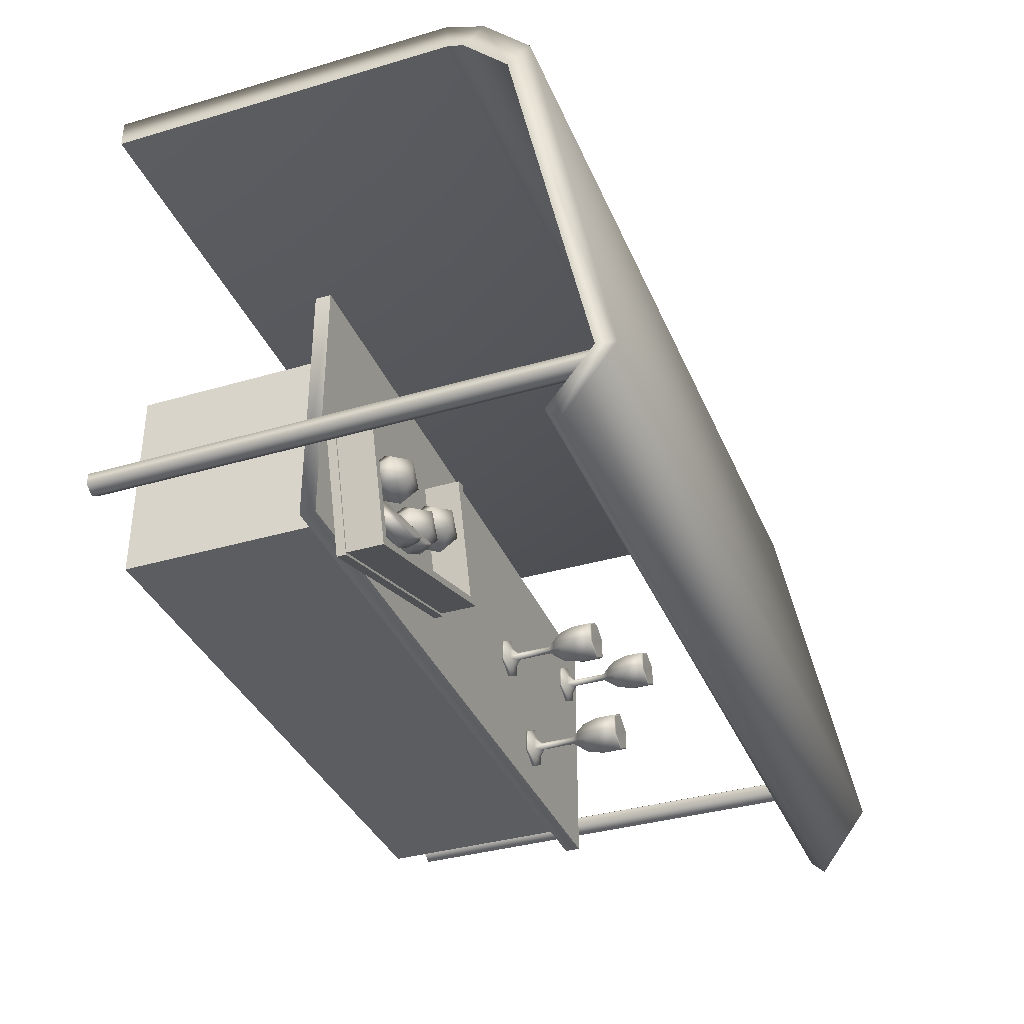
<metadata>
{"format":"obj","ext":"obj","renderer":"f3d","projection":"perspective","resolution":1024,"background":"white","views":[{"elev":-36.2,"azim":111.0,"up":"+Z"}]}
</metadata>
<code>
o Cube
v 3.227 1.465 -1
v 3.227 1.465 1
v -3.227 1.465 1
v -3.227 1.465 -1
v 3.227 3.465 -1
v 3.227 3.465 1
v -3.227 3.465 1
v -3.227 3.465 -1
v 3.559 3.455 -1.103
v 3.559 3.455 1.511
v -3.559 3.455 1.511
v -3.559 3.455 -1.103
v 3.559 3.613 -1.103
v 3.559 3.613 1.511
v -3.559 3.613 1.511
v -3.559 3.613 -1.103
v 3.227 1.465 -1
v 3.227 3.465 -1
v 3.227 3.465 -1
v 3.227 3.465 -1
v 3.227 1.465 1
v 3.227 3.465 1
v 3.227 3.465 1
v 3.227 3.465 1
v -3.227 1.465 1
v -3.227 3.465 1
v -3.227 3.465 1
v -3.227 3.465 1
v -3.227 1.465 -1
v -3.227 3.465 -1
v -3.227 3.465 -1
v -3.227 3.465 -1
v 3.559 3.455 -1.103
v 3.559 3.455 1.511
v 3.559 3.455 1.511
v 3.559 3.455 1.511
v -3.559 3.455 1.511
v -3.559 3.455 1.511
v -3.559 3.455 1.511
v -3.559 3.455 -1.103
v -3.559 3.455 -1.103
v 3.559 3.613 -1.103
v 3.559 3.613 1.511
v 3.559 3.613 1.511
v -3.559 3.613 -1.103
v -3.559 3.613 -1.103
v -3.559 3.613 1.511
v -3.559 3.613 1.511
v -3.976 6.64 -0.7037
v -3.976 1.529 -0.7037
v 4.036 1.529 -0.7037
v 4.036 6.64 -0.7037
v 4.137 1.529 -0.6453
v 4.137 6.64 -0.6453
v 4.137 1.529 -0.5284
v 4.137 6.64 -0.5284
v 4.036 1.529 -0.4699
v 4.036 6.64 -0.4699
v 3.934 1.529 -0.5284
v 3.934 6.64 -0.5284
v 3.934 1.529 -0.6453
v 3.934 6.64 -0.6453
v -3.875 1.529 -0.6453
v -3.875 6.64 -0.6453
v -3.875 1.529 -0.5284
v -3.875 6.64 -0.5284
v -3.976 1.529 -0.4699
v -3.976 6.64 -0.4699
v -4.077 1.529 -0.5284
v -4.077 6.64 -0.5284
v -4.077 1.529 -0.6453
v -4.077 6.64 -0.6453
v -4.518 1.504 3.868
v -4.518 1.504 3.58
v 4.401 1.504 3.58
v 4.401 1.504 3.868
v -4.518 5.147 3.868
v -4.518 5.147 3.58
v 4.401 5.147 3.58
v 4.401 5.147 3.868
v -4.518 5.547 3.71
v -4.518 5.323 3.529
v 4.401 5.323 3.529
v 4.401 5.547 3.71
v -4.518 6.021 3.233
v -4.518 5.79 3.06
v 4.401 5.79 3.06
v 4.401 6.021 3.233
v -4.518 6.782 -0.749
v -4.518 6.581 -0.717
v 4.401 6.581 -0.717
v 4.401 6.782 -0.749
v -4.518 6.263 -1.424
v -4.518 6.123 -1.289
v 4.401 6.123 -1.289
v 4.401 6.263 -1.424
v -3.875 6.64 -0.5284
v -3.875 1.529 -0.5284
v 3.934 6.64 -0.5284
v 3.934 1.529 -0.5284
v 3.078 3.611 -1.292
v 3.486 3.611 0.000798
v 1.221 3.611 0.7163
v 0.8122 3.611 -0.5769
v 3.078 3.704 -1.292
v 3.486 3.704 0.000798
v 1.221 3.704 0.7163
v 0.8122 3.704 -0.5769
v 0.8662 3.704 -0.4913
v 1.241 3.704 0.6959
v 1.354 3.704 0.6604
v 0.9785 3.704 -0.5268
v 0.8662 3.611 -0.4913
v 1.241 3.611 0.6959
v 1.354 3.611 0.6604
v 0.9785 3.611 -0.5268
v 0.8662 4.076 -0.4913
v 1.241 4.076 0.6959
v 1.354 4.076 0.6604
v 0.9785 4.076 -0.5268
v 0.8441 3.704 -0.5612
v 0.9565 3.704 -0.5967
v 0.8441 3.611 -0.5612
v 0.9565 3.611 -0.5967
v 0.8441 4.076 -0.5612
v 0.9565 4.076 -0.5967
v 3.013 3.704 -1.169
v 3.013 3.611 -1.169
v 3.013 4.076 -1.169
v 2.991 3.704 -1.239
v 2.991 3.611 -1.239
v 2.991 4.076 -1.239
v 3.093 3.704 -1.195
v 3.093 3.611 -1.195
v 3.093 4.076 -1.195
v 3.071 3.704 -1.264
v 3.071 3.611 -1.264
v 3.071 4.076 -1.264
v 3.376 3.704 -0.01867
v 3.376 3.611 -0.01867
v 3.376 4.076 -0.01867
v 3.456 3.704 -0.04395
v 3.456 3.611 -0.04395
v 3.456 4.076 -0.04395
v 3.078 3.704 -1.292
v 3.078 3.704 -1.292
v 3.486 3.704 0.000798
v 3.486 3.704 0.000798
v 3.486 3.611 0.000798
v 3.486 3.611 0.000798
v 3.078 3.611 -1.292
v 3.078 3.611 -1.292
v 1.221 3.704 0.7163
v 1.221 3.704 0.7163
v 1.221 3.611 0.7163
v 1.221 3.611 0.7163
v 0.8122 3.704 -0.5769
v 0.8122 3.704 -0.5769
v 0.8122 3.611 -0.5769
v 0.8122 3.611 -0.5769
v 0.9785 3.611 -0.5268
v 0.9785 3.611 -0.5268
v 0.9785 3.611 -0.5268
v 0.9785 3.611 -0.5268
v 0.8662 3.611 -0.4913
v 0.8662 3.611 -0.4913
v 0.8662 3.611 -0.4913
v 0.8441 3.611 -0.5612
v 0.8441 3.611 -0.5612
v 1.241 3.611 0.6959
v 1.241 3.611 0.6959
v 0.8662 3.704 -0.4913
v 0.8662 3.704 -0.4913
v 0.8662 3.704 -0.4913
v 1.241 3.704 0.6959
v 1.241 3.704 0.6959
v 1.241 3.704 0.6959
v 1.354 3.611 0.6604
v 1.354 3.611 0.6604
v 1.354 3.704 0.6604
v 1.354 3.704 0.6604
v 1.354 3.704 0.6604
v 0.9785 3.704 -0.5268
v 0.9785 3.704 -0.5268
v 0.9785 3.704 -0.5268
v 0.8662 4.076 -0.4913
v 0.8662 4.076 -0.4913
v 0.8662 4.076 -0.4913
v 0.9785 4.076 -0.5268
v 0.9785 4.076 -0.5268
v 0.9785 4.076 -0.5268
v 0.9785 4.076 -0.5268
v 1.241 4.076 0.6959
v 1.241 4.076 0.6959
v 1.354 4.076 0.6604
v 1.354 4.076 0.6604
v 0.9565 3.611 -0.5967
v 0.9565 3.611 -0.5967
v 0.9565 3.611 -0.5967
v 0.8441 3.704 -0.5612
v 0.8441 3.704 -0.5612
v 0.8441 3.704 -0.5612
v 0.9565 3.704 -0.5967
v 0.9565 3.704 -0.5967
v 0.9565 3.704 -0.5967
v 0.8441 4.076 -0.5612
v 0.8441 4.076 -0.5612
v 0.9565 4.076 -0.5967
v 0.9565 4.076 -0.5967
v 0.9565 4.076 -0.5967
v 3.013 3.704 -1.169
v 3.013 3.704 -1.169
v 3.013 3.704 -1.169
v 3.013 3.611 -1.169
v 3.013 3.611 -1.169
v 3.013 3.611 -1.169
v 3.013 3.611 -1.169
v 3.013 4.076 -1.169
v 3.013 4.076 -1.169
v 3.013 4.076 -1.169
v 3.013 4.076 -1.169
v 2.991 3.611 -1.239
v 2.991 3.611 -1.239
v 2.991 3.611 -1.239
v 2.991 3.704 -1.239
v 2.991 3.704 -1.239
v 2.991 3.704 -1.239
v 2.991 4.076 -1.239
v 2.991 4.076 -1.239
v 2.991 4.076 -1.239
v 3.071 3.704 -1.264
v 3.071 3.704 -1.264
v 3.071 3.704 -1.264
v 3.093 3.611 -1.195
v 3.093 3.611 -1.195
v 3.093 3.611 -1.195
v 3.093 3.704 -1.195
v 3.093 3.704 -1.195
v 3.093 3.704 -1.195
v 3.093 4.076 -1.195
v 3.093 4.076 -1.195
v 3.093 4.076 -1.195
v 3.071 3.611 -1.264
v 3.071 3.611 -1.264
v 3.071 4.076 -1.264
v 3.071 4.076 -1.264
v 3.376 3.704 -0.01867
v 3.376 3.704 -0.01867
v 3.376 3.704 -0.01867
v 3.376 3.611 -0.01867
v 3.376 3.611 -0.01867
v 3.376 4.076 -0.01867
v 3.376 4.076 -0.01867
v 3.456 3.611 -0.04395
v 3.456 3.611 -0.04395
v 3.456 3.704 -0.04395
v 3.456 3.704 -0.04395
v 3.456 3.704 -0.04395
v 3.456 4.076 -0.04395
v 3.456 4.076 -0.04395
v 1.511 3.668 0.03773
v 1.349 3.821 -0.1404
v 1.591 3.703 -0.2336
v 1.784 3.721 -0.02409
v 1.661 3.849 0.1987
v 1.392 3.911 0.1268
v 1.522 3.968 -0.3123
v 1.791 3.906 -0.2404
v 1.834 3.997 0.02676
v 1.592 4.115 0.12
v 1.399 4.097 -0.08952
v 1.673 4.15 -0.1513
v 2.498 3.668 -0.04438
v 2.336 3.821 -0.2225
v 2.579 3.703 -0.3157
v 2.771 3.721 -0.1062
v 2.648 3.849 0.1165
v 2.379 3.911 0.04467
v 2.51 3.968 -0.3944
v 2.779 3.906 -0.3225
v 2.822 3.997 -0.05535
v 2.579 4.115 0.03789
v 2.386 4.097 -0.1716
v 2.66 4.15 -0.2334
v 2.007 3.668 -0.3161
v 1.845 3.821 -0.4942
v 2.087 3.703 -0.5875
v 2.28 3.721 -0.378
v 2.157 3.849 -0.1552
v 1.888 3.911 -0.2271
v 2.018 3.968 -0.6661
v 2.287 3.906 -0.5943
v 2.33 3.997 -0.3271
v 2.088 4.115 -0.2339
v 1.895 4.097 -0.4434
v 2.168 4.15 -0.5052
v 2.834 3.956 -0.5833
v 2.685 4.376 -1.08
v 2.757 3.896 -0.5746
v 2.608 4.316 -1.071
v 2.75 3.777 -0.6005
v 2.601 4.197 -1.097
v 2.819 3.717 -0.6352
v 2.67 4.137 -1.131
v 2.895 3.777 -0.6439
v 2.746 4.197 -1.14
v 2.903 3.897 -0.618
v 2.754 4.316 -1.114
v 3.047 3.956 -0.6507
v 2.898 4.376 -1.147
v 2.971 3.896 -0.642
v 2.822 4.316 -1.138
v 2.963 3.777 -0.6679
v 2.814 4.197 -1.164
v 3.032 3.717 -0.7026
v 2.883 4.137 -1.199
v 3.109 3.777 -0.7113
v 2.96 4.197 -1.208
v 3.116 3.897 -0.6854
v 2.967 4.316 -1.182
v -1.172 3.676 0.1028
v -1.275 3.676 0.04351
v -1.275 3.606 -0.0658
v -1.275 3.642 -0.0658
v -1.077 3.606 0.04816
v -1.077 3.642 0.04816
v -1.077 3.606 0.2761
v -1.077 3.642 0.2761
v -1.275 3.606 0.39
v -1.275 3.642 0.39
v -1.472 3.606 0.2761
v -1.472 3.642 0.2761
v -1.472 3.606 0.04816
v -1.472 3.642 0.04816
v -1.172 3.676 0.2214
v -1.275 3.676 0.2807
v -1.377 3.676 0.2214
v -1.377 3.676 0.1028
v -1.239 3.74 0.1412
v -1.275 3.74 0.1204
v -1.239 3.74 0.183
v -1.275 3.74 0.2039
v -1.311 3.74 0.183
v -1.311 3.74 0.1412
v -1.239 4.109 0.1412
v -1.275 4.109 0.1204
v -1.239 4.109 0.183
v -1.275 4.109 0.2039
v -1.311 4.109 0.183
v -1.311 4.109 0.1412
v -1.188 4.179 0.1121
v -1.275 4.179 0.06218
v -1.188 4.179 0.2121
v -1.275 4.179 0.2621
v -1.361 4.179 0.2121
v -1.361 4.179 0.1121
v -1.124 4.271 0.0753
v -1.275 4.271 -0.01152
v -1.124 4.271 0.2489
v -1.275 4.271 0.3357
v -1.425 4.271 0.2489
v -1.425 4.271 0.0753
v -1.081 4.443 0.05016
v -1.275 4.443 -0.0618
v -1.081 4.443 0.2741
v -1.275 4.443 0.386
v -1.469 4.443 0.2741
v -1.469 4.443 0.05016
v -1.081 4.648 0.05016
v -1.275 4.648 -0.0618
v -1.081 4.648 0.2741
v -1.275 4.648 0.386
v -1.469 4.648 0.2741
v -1.469 4.648 0.05016
v -1.1 4.657 0.05974
v -1.279 4.657 -0.04357
v -1.1 4.657 0.2664
v -1.279 4.657 0.3697
v -1.458 4.657 0.2664
v -1.458 4.657 0.05974
v -1.279 4.211 0.163
v -1.922 3.676 -0.6435
v -2.025 3.676 -0.7028
v -2.025 3.606 -0.8121
v -2.025 3.642 -0.8121
v -1.827 3.606 -0.6981
v -1.827 3.642 -0.6981
v -1.827 3.606 -0.4702
v -1.827 3.642 -0.4702
v -2.025 3.606 -0.3563
v -2.025 3.642 -0.3563
v -2.222 3.606 -0.4702
v -2.222 3.642 -0.4702
v -2.222 3.606 -0.6981
v -2.222 3.642 -0.6981
v -1.922 3.676 -0.5249
v -2.025 3.676 -0.4656
v -2.127 3.676 -0.5249
v -2.127 3.676 -0.6435
v -1.989 3.74 -0.605
v -2.025 3.74 -0.6259
v -1.989 3.74 -0.5633
v -2.025 3.74 -0.5424
v -2.061 3.74 -0.5633
v -2.061 3.74 -0.605
v -1.989 4.109 -0.605
v -2.025 4.109 -0.6259
v -1.989 4.109 -0.5633
v -2.025 4.109 -0.5424
v -2.061 4.109 -0.5633
v -2.061 4.109 -0.605
v -1.938 4.179 -0.6341
v -2.025 4.179 -0.6841
v -1.938 4.179 -0.5342
v -2.025 4.179 -0.4842
v -2.111 4.179 -0.5342
v -2.111 4.179 -0.6341
v -1.874 4.271 -0.671
v -2.025 4.271 -0.7578
v -1.874 4.271 -0.4974
v -2.025 4.271 -0.4105
v -2.175 4.271 -0.4974
v -2.175 4.271 -0.671
v -1.831 4.443 -0.6961
v -2.025 4.443 -0.8081
v -1.831 4.443 -0.4722
v -2.025 4.443 -0.3603
v -2.219 4.443 -0.4722
v -2.219 4.443 -0.6961
v -1.831 4.648 -0.6961
v -2.025 4.648 -0.8081
v -1.831 4.648 -0.4722
v -2.025 4.648 -0.3603
v -2.219 4.648 -0.4722
v -2.219 4.648 -0.6961
v -1.85 4.657 -0.6866
v -2.029 4.657 -0.7899
v -1.85 4.657 -0.4799
v -2.029 4.657 -0.3766
v -2.208 4.657 -0.4799
v -2.208 4.657 -0.6866
v -2.029 4.211 -0.5832
v -3.081 3.676 0.8485
v -3.184 3.676 0.7892
v -3.184 3.606 0.6798
v -3.184 3.642 0.6798
v -2.986 3.606 0.7938
v -2.986 3.642 0.7938
v -2.986 3.606 1.022
v -2.986 3.642 1.022
v -3.184 3.606 1.136
v -3.184 3.642 1.136
v -3.381 3.606 1.022
v -3.381 3.642 1.022
v -3.381 3.606 0.7938
v -3.381 3.642 0.7938
v -3.081 3.676 0.9671
v -3.184 3.676 1.026
v -3.286 3.676 0.9671
v -3.286 3.676 0.8485
v -3.147 3.74 0.8869
v -3.184 3.74 0.866
v -3.147 3.74 0.9286
v -3.184 3.74 0.9495
v -3.22 3.74 0.9286
v -3.22 3.74 0.8869
v -3.147 4.109 0.8869
v -3.184 4.109 0.866
v -3.147 4.109 0.9286
v -3.184 4.109 0.9495
v -3.22 4.109 0.9286
v -3.22 4.109 0.8869
v -3.097 4.179 0.8578
v -3.184 4.179 0.8078
v -3.097 4.179 0.9577
v -3.184 4.179 1.008
v -3.27 4.179 0.9577
v -3.27 4.179 0.8578
v -3.033 4.271 0.8209
v -3.184 4.271 0.7341
v -3.033 4.271 0.9946
v -3.184 4.271 1.081
v -3.334 4.271 0.9946
v -3.334 4.271 0.8209
v -2.99 4.443 0.7958
v -3.184 4.443 0.6838
v -2.99 4.443 1.02
v -3.184 4.443 1.132
v -3.377 4.443 1.02
v -3.377 4.443 0.7958
v -2.99 4.648 0.7958
v -3.184 4.648 0.6838
v -2.99 4.648 1.02
v -3.184 4.648 1.132
v -3.377 4.648 1.02
v -3.377 4.648 0.7958
v -3.009 4.657 0.8054
v -3.188 4.657 0.7021
v -3.009 4.657 1.012
v -3.188 4.657 1.115
v -3.367 4.657 1.012
v -3.367 4.657 0.8054
v -3.188 4.211 0.9087
v 4.401 5.147 3.58
v 4.401 1.504 3.58
v 4.401 5.323 3.529
v 4.401 5.79 3.06
v 4.401 6.581 -0.717
v 4.401 6.123 -1.289
f 38 45 41
f 27 40 31
f 5 2 1
f 22 3 21
f 25 8 29
f 17 30 18
f 23 9 10
f 32 33 20
f 24 11 28
f 16 14 13
f 33 43 35
f 12 42 33
f 36 48 39
f 80 75 504
f 68 69 67
f 52 53 51
f 79 74 78
f 54 55 53
f 70 71 69
f 64 65 63
f 56 57 55
f 72 50 71
f 49 63 50
f 58 59 57
f 62 51 61
f 99 61 100
f 77 76 80
f 97 67 98
f 78 73 77
f 80 81 77
f 84 85 81
f 80 506 84
f 78 83 79
f 77 82 78
f 88 89 85
f 81 86 82
f 82 87 83
f 84 507 88
f 92 93 89
f 86 91 87
f 507 92 88
f 86 89 90
f 95 93 96
f 90 93 94
f 90 509 91
f 508 96 92
f 106 101 105
f 107 149 147
f 108 155 153
f 145 159 157
f 150 160 152
f 158 148 146
f 183 195 180
f 115 113 116
f 120 125 117
f 109 170 110
f 175 178 111
f 182 161 112
f 186 119 191
f 162 123 124
f 181 193 176
f 177 187 172
f 122 168 121
f 200 208 203
f 209 218 228
f 188 201 173
f 184 129 192
f 174 169 167
f 222 234 214
f 130 137 131
f 204 223 198
f 163 211 185
f 210 225 205
f 199 217 164
f 237 138 135
f 134 233 133
f 241 256 238
f 229 232 227
f 230 240 246
f 212 141 220
f 248 259 252
f 140 142 247
f 215 254 250
f 221 260 242
f 216 249 213
f 239 255 236
f 261 262 263
f 262 261 266
f 261 263 264
f 261 264 265
f 261 265 266
f 262 266 271
f 263 262 267
f 264 263 268
f 265 264 269
f 266 265 270
f 262 271 267
f 263 267 268
f 264 268 269
f 265 269 270
f 266 270 271
f 267 271 272
f 268 267 272
f 269 268 272
f 270 269 272
f 271 270 272
f 273 274 275
f 274 273 278
f 273 275 276
f 273 276 277
f 273 277 278
f 274 278 283
f 275 274 279
f 276 275 280
f 277 276 281
f 278 277 282
f 274 283 279
f 275 279 280
f 276 280 281
f 277 281 282
f 278 282 283
f 279 283 284
f 280 279 284
f 281 280 284
f 282 281 284
f 283 282 284
f 285 286 287
f 286 285 290
f 285 287 288
f 285 288 289
f 285 289 290
f 286 290 295
f 287 286 291
f 288 287 292
f 289 288 293
f 290 289 294
f 286 295 291
f 287 291 292
f 288 292 293
f 289 293 294
f 290 294 295
f 291 295 296
f 292 291 296
f 293 292 296
f 294 293 296
f 295 294 296
f 297 300 299
f 299 302 301
f 301 304 303
f 304 305 303
f 306 304 302
f 308 297 307
f 306 307 305
f 307 301 305
f 309 312 311
f 311 314 313
f 313 316 315
f 316 317 315
f 318 316 314
f 320 309 319
f 318 319 317
f 319 313 317
f 321 341 335
f 332 338 334
f 324 325 323
f 338 340 322
f 326 322 321
f 326 327 325
f 341 348 342
f 326 335 328
f 328 329 327
f 332 336 337
f 321 340 339
f 330 331 329
f 328 336 330
f 334 323 333
f 332 333 331
f 335 342 336
f 334 322 324
f 333 327 331
f 337 342 343
f 337 344 338
f 348 353 354
f 340 345 339
f 344 346 340
f 342 349 343
f 339 347 341
f 343 350 344
f 354 359 360
f 346 351 345
f 346 356 352
f 348 355 349
f 345 353 347
f 349 356 350
f 361 368 362
f 352 357 351
f 352 362 358
f 354 361 355
f 351 359 353
f 355 362 356
f 367 374 368
f 360 365 366
f 358 363 357
f 358 368 364
f 360 367 361
f 357 365 359
f 373 380 374
f 365 372 366
f 364 369 363
f 368 370 364
f 366 373 367
f 363 371 365
f 371 378 372
f 369 376 375
f 374 376 370
f 373 378 379
f 371 375 377
f 380 379 381
f 378 377 381
f 375 376 381
f 376 380 381
f 379 378 381
f 377 375 381
f 382 402 396
f 393 399 395
f 385 386 384
f 399 401 383
f 387 383 382
f 387 388 386
f 402 409 403
f 389 382 396
f 389 390 388
f 393 397 398
f 382 401 400
f 391 392 390
f 389 397 391
f 395 384 394
f 393 394 392
f 396 403 397
f 395 383 385
f 392 394 386
f 398 403 404
f 398 405 399
f 409 414 415
f 401 406 400
f 405 407 401
f 403 410 404
f 400 408 402
f 404 411 405
f 415 420 421
f 407 412 406
f 407 417 413
f 409 416 410
f 406 414 408
f 410 417 411
f 422 429 423
f 413 418 412
f 413 423 419
f 415 422 416
f 412 420 414
f 416 423 417
f 428 435 429
f 421 426 427
f 419 424 418
f 419 429 425
f 421 428 422
f 418 426 420
f 434 441 435
f 426 433 427
f 425 430 424
f 429 431 425
f 427 434 428
f 424 432 426
f 432 439 433
f 430 437 436
f 435 437 431
f 434 439 440
f 432 436 438
f 441 440 442
f 439 438 442
f 436 437 442
f 437 441 442
f 440 439 442
f 438 436 442
f 443 463 457
f 454 460 456
f 446 447 445
f 460 462 444
f 448 444 443
f 448 449 447
f 463 470 464
f 450 443 457
f 450 451 449
f 454 458 459
f 443 462 461
f 452 453 451
f 450 458 452
f 456 445 455
f 454 455 453
f 457 464 458
f 456 444 446
f 453 455 447
f 459 464 465
f 459 466 460
f 470 475 476
f 462 467 461
f 466 468 462
f 464 471 465
f 461 469 463
f 465 472 466
f 476 481 482
f 468 473 467
f 468 478 474
f 470 477 471
f 467 475 469
f 471 478 472
f 483 490 484
f 474 479 473
f 474 484 480
f 476 483 477
f 473 481 475
f 477 484 478
f 489 496 490
f 482 487 488
f 480 485 479
f 480 490 486
f 482 489 483
f 481 485 487
f 495 502 496
f 487 494 488
f 486 491 485
f 490 492 486
f 488 495 489
f 485 493 487
f 493 500 494
f 491 498 497
f 496 498 492
f 495 500 501
f 493 497 499
f 502 501 503
f 500 499 503
f 497 498 503
f 498 502 503
f 501 500 503
f 499 497 503
f 38 47 45
f 27 37 40
f 5 6 2
f 22 7 3
f 25 26 8
f 17 4 30
f 23 19 9
f 32 12 33
f 24 34 11
f 16 15 14
f 33 42 43
f 12 46 42
f 36 44 48
f 80 76 75
f 68 70 69
f 52 54 53
f 79 505 74
f 54 56 55
f 70 72 71
f 64 66 65
f 56 58 57
f 72 49 50
f 49 64 63
f 58 60 59
f 62 52 51
f 99 62 61
f 77 73 76
f 97 68 67
f 78 74 73
f 80 84 81
f 84 88 85
f 80 504 506
f 78 82 83
f 77 81 82
f 88 92 89
f 81 85 86
f 82 86 87
f 84 506 507
f 92 96 93
f 86 90 91
f 507 508 92
f 86 85 89
f 95 94 93
f 90 89 93
f 90 94 509
f 508 95 96
f 106 102 101
f 107 103 149
f 108 104 155
f 145 151 159
f 150 156 160
f 158 154 148
f 183 189 195
f 115 114 113
f 120 126 125
f 109 166 170
f 175 171 178
f 182 179 161
f 186 118 119
f 162 165 123
f 181 196 193
f 177 194 187
f 122 197 168
f 200 206 208
f 209 190 218
f 188 207 201
f 184 127 129
f 174 202 169
f 222 243 234
f 130 136 137
f 204 226 223
f 163 128 211
f 210 132 225
f 199 224 217
f 237 231 138
f 134 244 233
f 241 144 256
f 229 245 232
f 230 219 240
f 212 139 141
f 248 257 259
f 140 143 142
f 215 235 254
f 221 253 260
f 216 251 249
f 239 258 255
f 297 298 300
f 299 300 302
f 301 302 304
f 304 306 305
f 302 300 308
f 300 298 308
f 308 306 302
f 308 298 297
f 306 308 307
f 307 297 299
f 299 301 307
f 301 303 305
f 309 310 312
f 311 312 314
f 313 314 316
f 316 318 317
f 314 312 320
f 312 310 320
f 320 318 314
f 320 310 309
f 318 320 319
f 319 309 311
f 311 313 319
f 313 315 317
f 321 339 341
f 332 337 338
f 324 326 325
f 338 344 340
f 326 324 322
f 326 328 327
f 341 347 348
f 326 321 335
f 328 330 329
f 332 330 336
f 321 322 340
f 330 332 331
f 328 335 336
f 334 324 323
f 332 334 333
f 335 341 342
f 334 338 322
f 333 323 325
f 325 327 333
f 327 329 331
f 337 336 342
f 337 343 344
f 348 347 353
f 340 346 345
f 344 350 346
f 342 348 349
f 339 345 347
f 343 349 350
f 354 353 359
f 346 352 351
f 346 350 356
f 348 354 355
f 345 351 353
f 349 355 356
f 361 367 368
f 352 358 357
f 352 356 362
f 354 360 361
f 351 357 359
f 355 361 362
f 367 373 374
f 360 359 365
f 358 364 363
f 358 362 368
f 360 366 367
f 357 363 365
f 373 379 380
f 365 371 372
f 364 370 369
f 368 374 370
f 366 372 373
f 363 369 371
f 371 377 378
f 369 370 376
f 374 380 376
f 373 372 378
f 371 369 375
f 382 400 402
f 393 398 399
f 385 387 386
f 399 405 401
f 387 385 383
f 387 389 388
f 402 408 409
f 389 387 382
f 389 391 390
f 393 391 397
f 382 383 401
f 391 393 392
f 389 396 397
f 395 385 384
f 393 395 394
f 396 402 403
f 395 399 383
f 394 384 386
f 386 388 392
f 388 390 392
f 398 397 403
f 398 404 405
f 409 408 414
f 401 407 406
f 405 411 407
f 403 409 410
f 400 406 408
f 404 410 411
f 415 414 420
f 407 413 412
f 407 411 417
f 409 415 416
f 406 412 414
f 410 416 417
f 422 428 429
f 413 419 418
f 413 417 423
f 415 421 422
f 412 418 420
f 416 422 423
f 428 434 435
f 421 420 426
f 419 425 424
f 419 423 429
f 421 427 428
f 418 424 426
f 434 440 441
f 426 432 433
f 425 431 430
f 429 435 431
f 427 433 434
f 424 430 432
f 432 438 439
f 430 431 437
f 435 441 437
f 434 433 439
f 432 430 436
f 443 461 463
f 454 459 460
f 446 448 447
f 460 466 462
f 448 446 444
f 448 450 449
f 463 469 470
f 450 448 443
f 450 452 451
f 454 452 458
f 443 444 462
f 452 454 453
f 450 457 458
f 456 446 445
f 454 456 455
f 457 463 464
f 456 460 444
f 455 445 447
f 447 449 453
f 449 451 453
f 459 458 464
f 459 465 466
f 470 469 475
f 462 468 467
f 466 472 468
f 464 470 471
f 461 467 469
f 465 471 472
f 476 475 481
f 468 474 473
f 468 472 478
f 470 476 477
f 467 473 475
f 471 477 478
f 483 489 490
f 474 480 479
f 474 478 484
f 476 482 483
f 473 479 481
f 477 483 484
f 489 495 496
f 482 481 487
f 480 486 485
f 480 484 490
f 482 488 489
f 481 479 485
f 495 501 502
f 487 493 494
f 486 492 491
f 490 496 492
f 488 494 495
f 485 491 493
f 493 499 500
f 491 492 498
f 496 502 498
f 495 494 500
f 493 491 497

</code>
